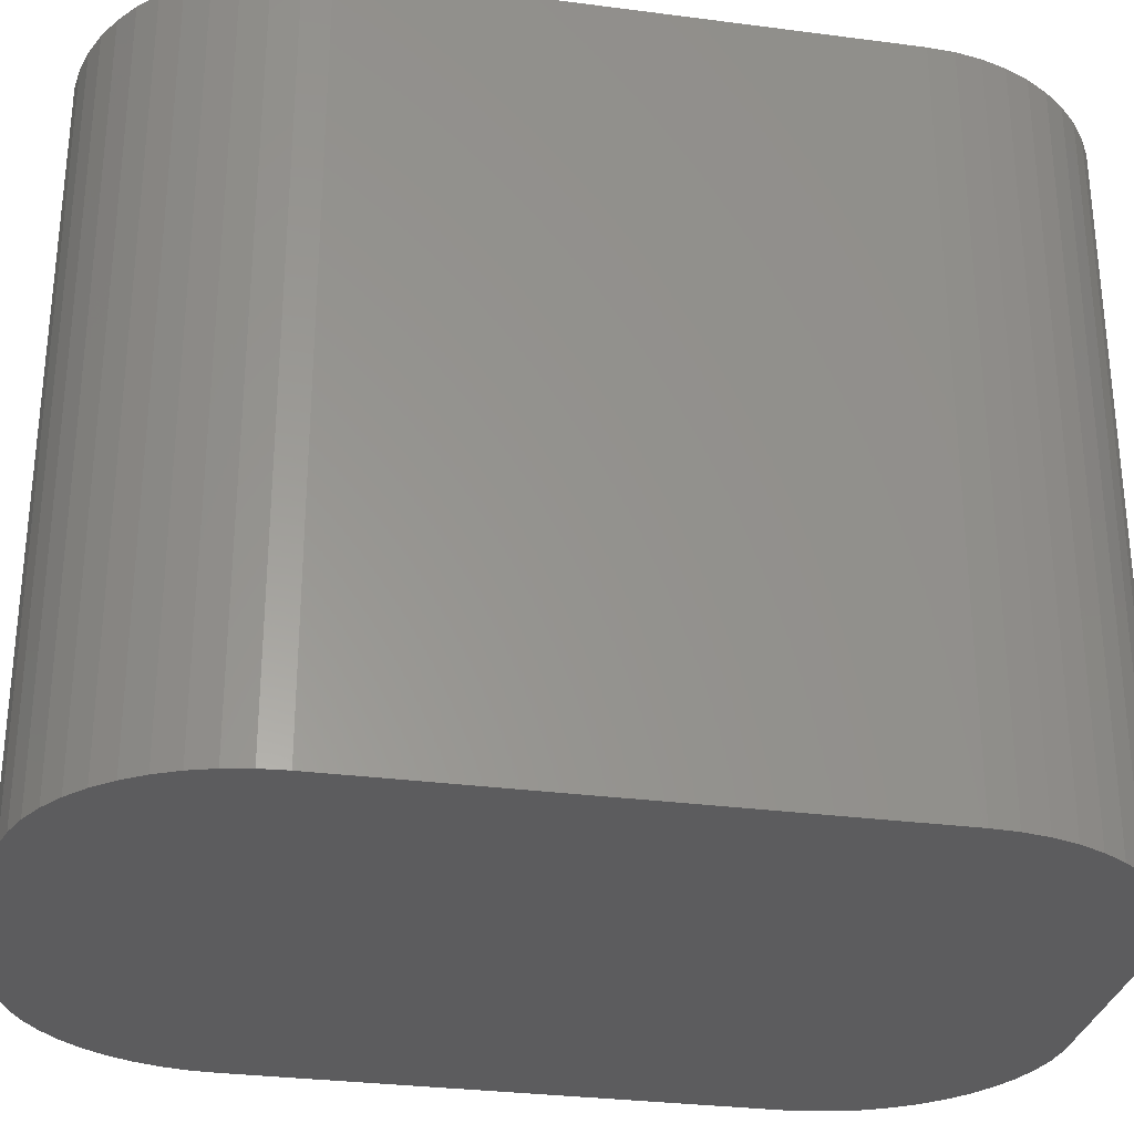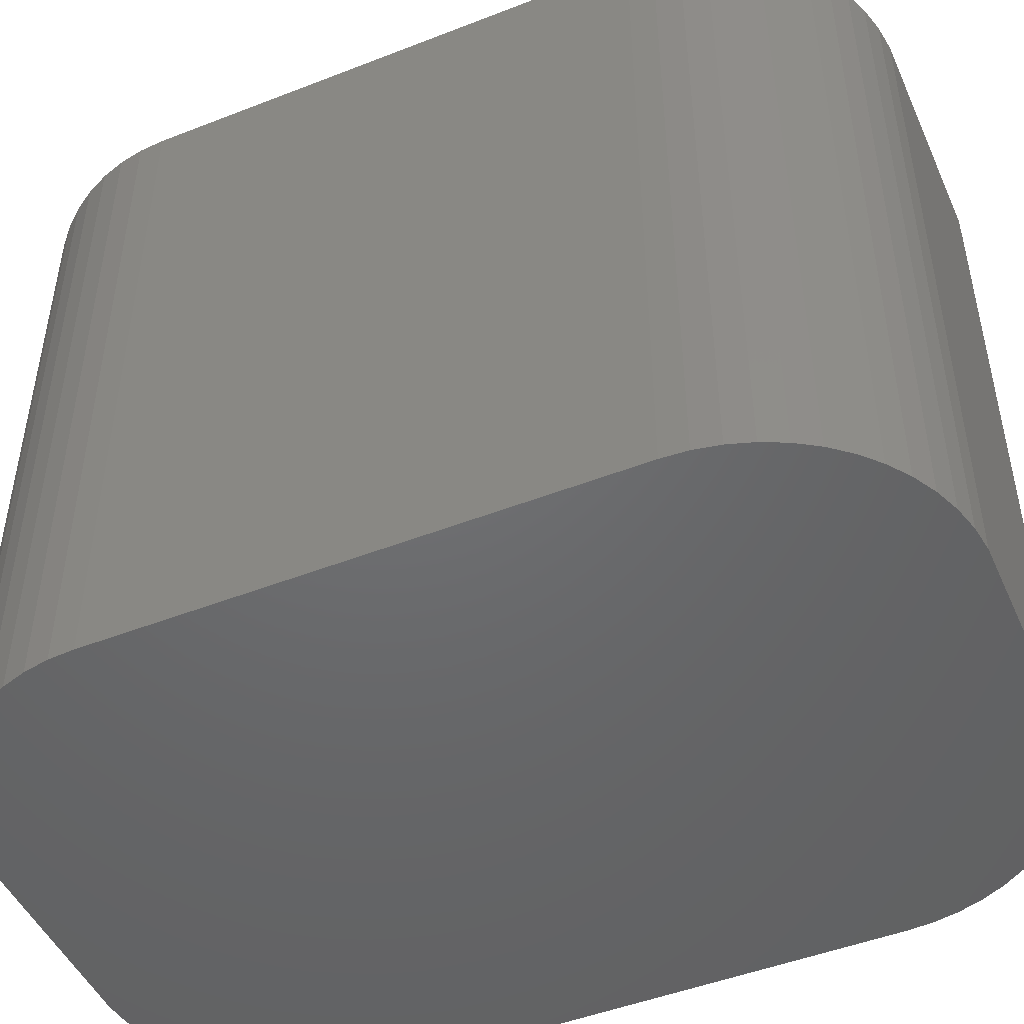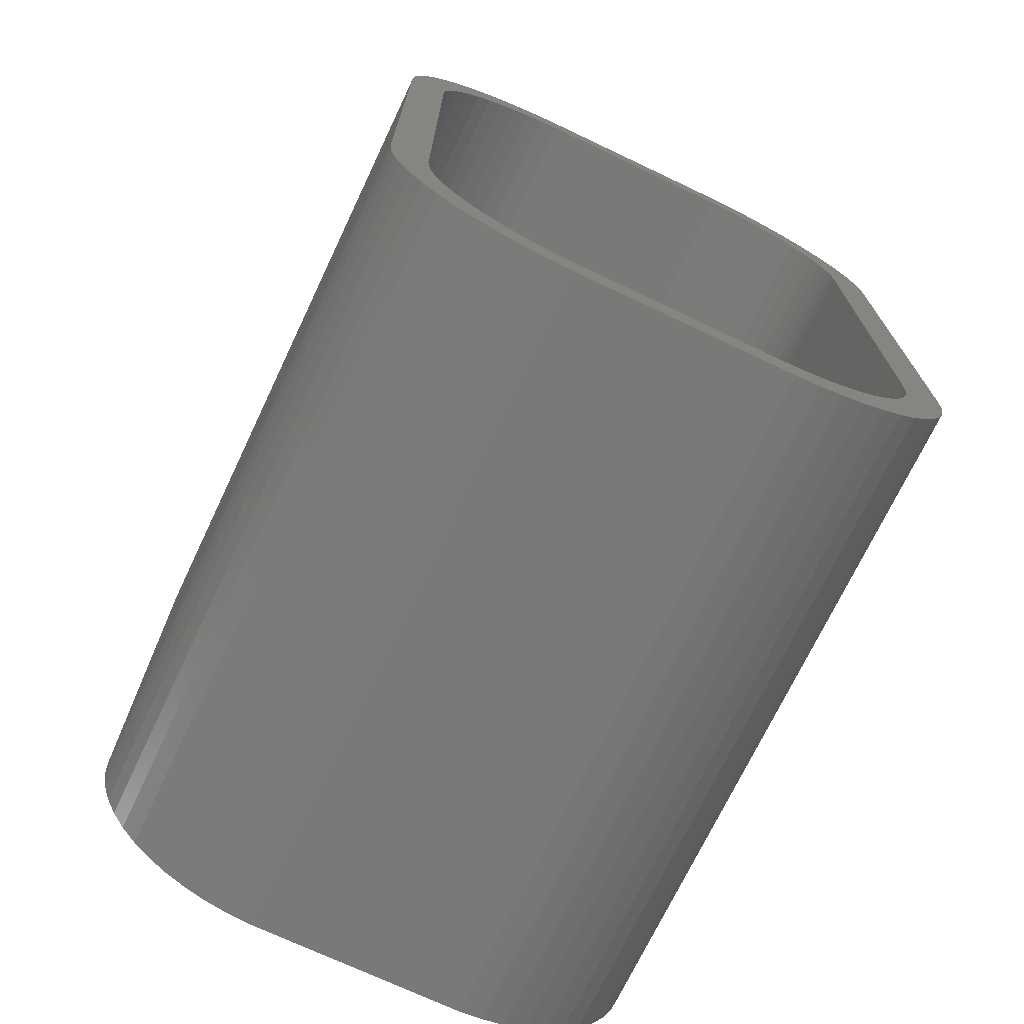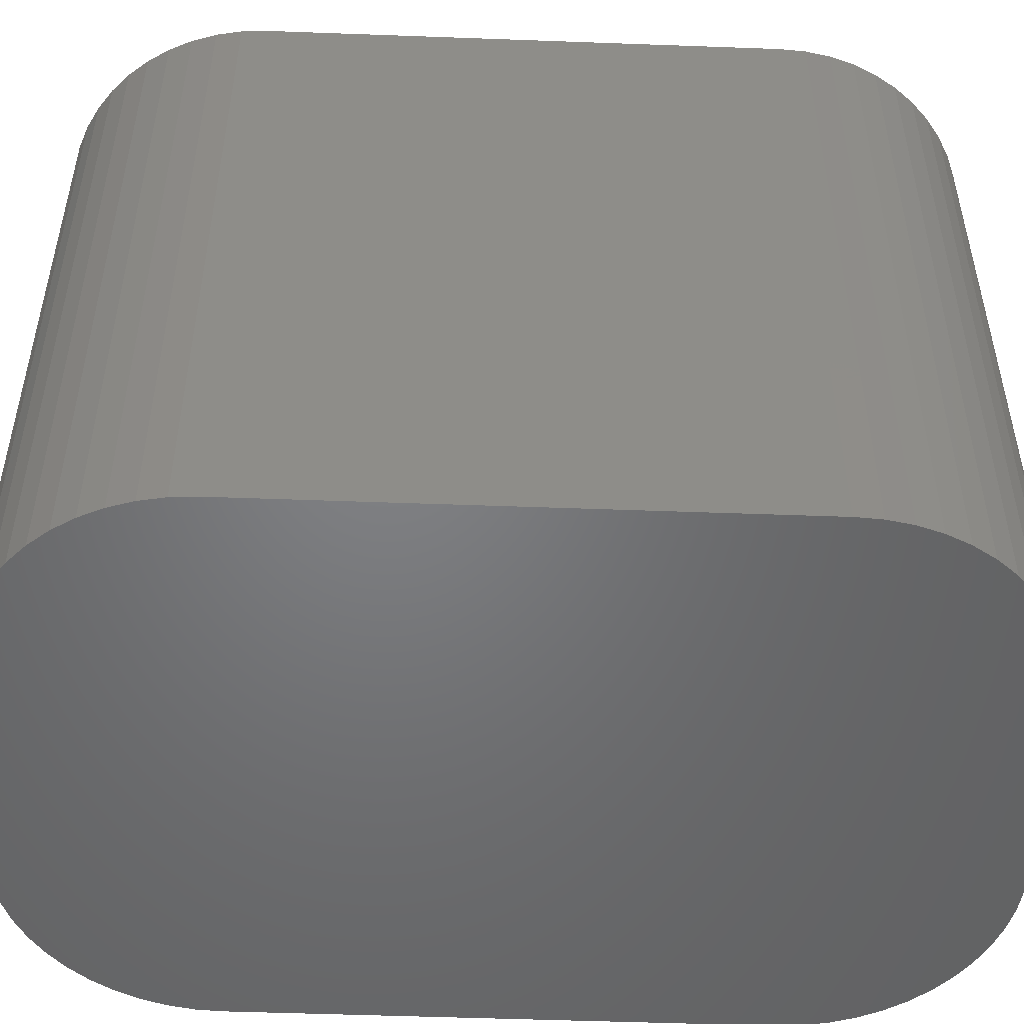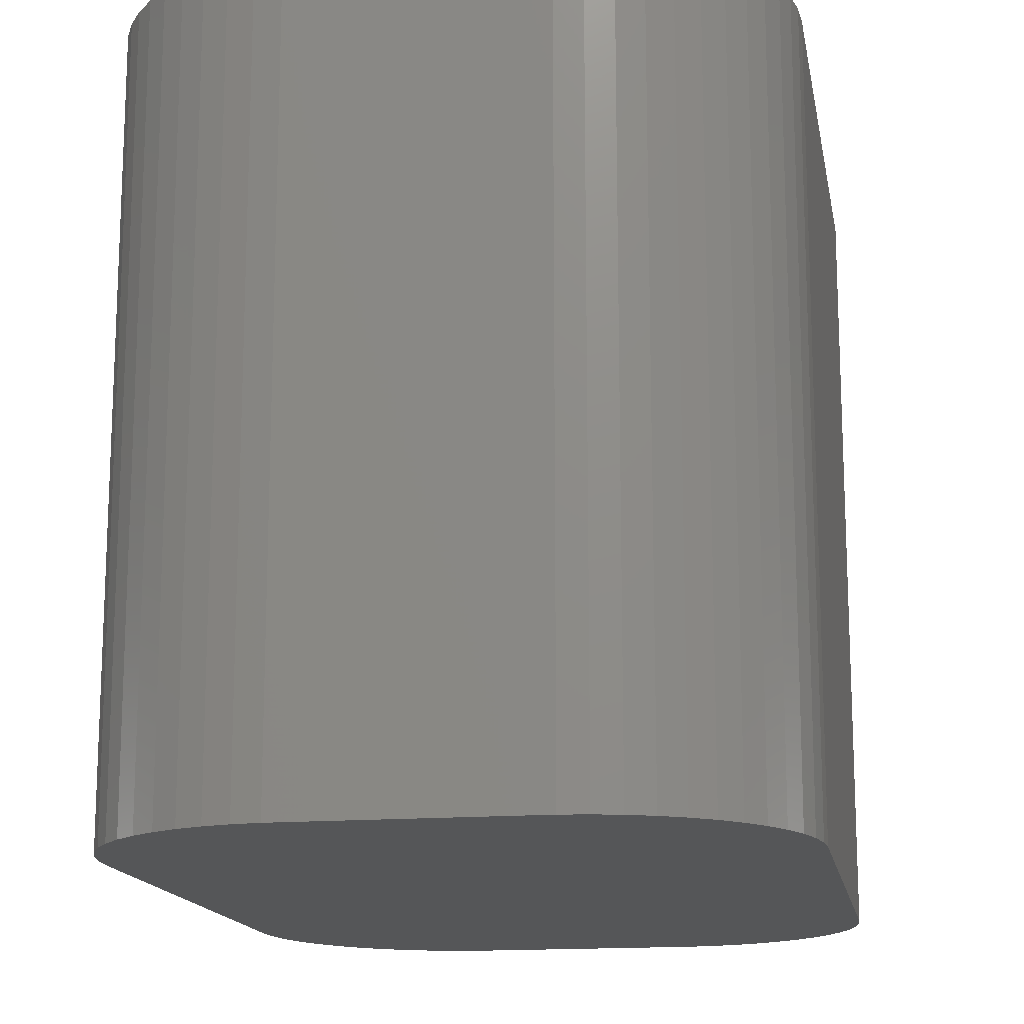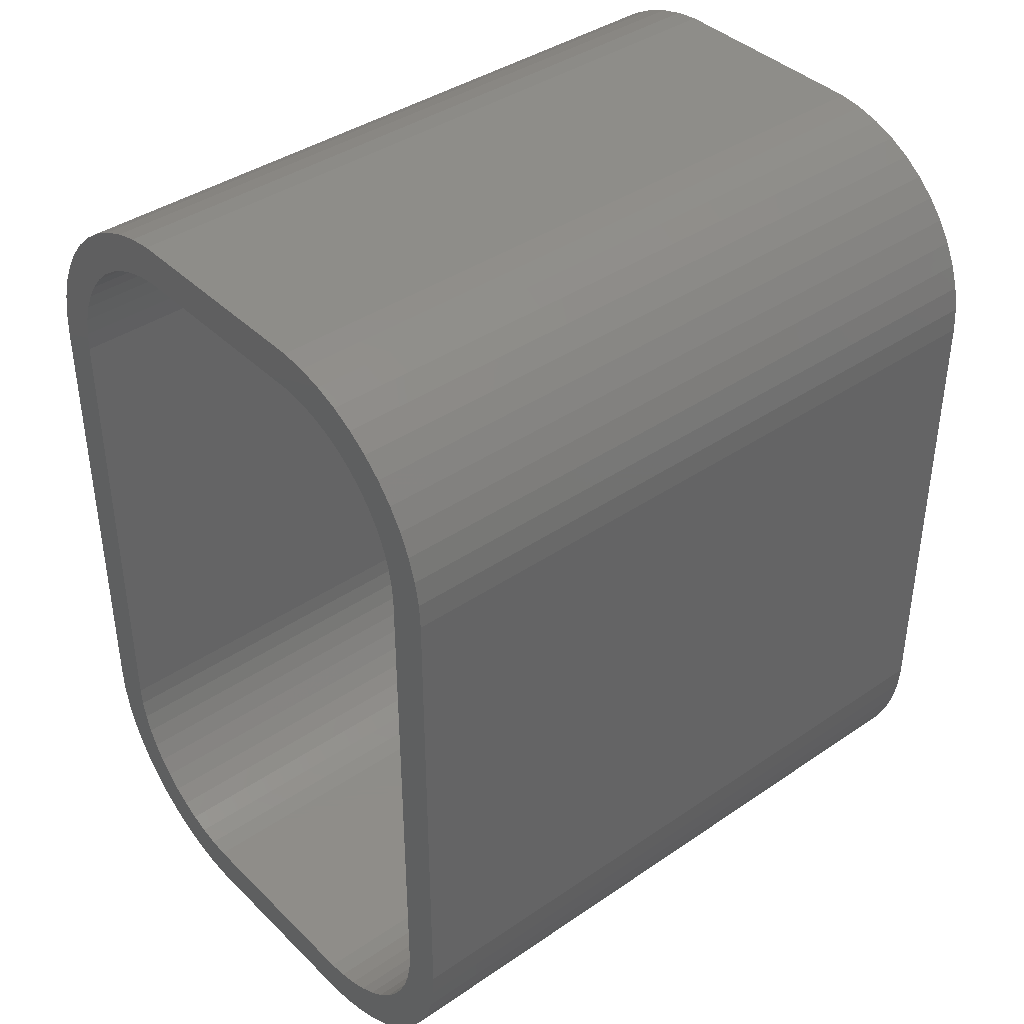
<metadata>
{"format":"stl","ext":"stl","renderer":"f3d","projection":"perspective","resolution":1024,"background":"white","views":[{"elev":-30.1,"azim":79.2,"up":"+Z"},{"elev":-48.2,"azim":-66.4,"up":"+Z"},{"elev":-71.8,"azim":-25.4,"up":"+Y"},{"elev":-50.7,"azim":-92.3,"up":"+Z"},{"elev":-15.5,"azim":10.0,"up":"+Z"},{"elev":39.9,"azim":49.9,"up":"+Y"}]}
</metadata>
<code>
# stl→obj: 208 verts, 412 faces
v -7.5 -6.25 0
v -7.5 6.25 18
v -7.5 6.25 0
v -7.5 -6.25 18
v -7.461 -6.877 0
v -7.461 -6.877 18
v -7.343 -7.493 0
v -7.343 -7.493 18
v -7.461 6.877 18
v -7.461 6.877 0
v 6.5 6.25 18
v 7.5 6.25 18
v 7.461 6.877 18
v 7.5 -6.25 18
v 6.468 6.751 18
v 7.343 7.493 18
v 6.5 -6.25 18
v 6.374 7.245 18
v 7.149 8.091 18
v 7.461 -6.877 18
v 6.219 7.723 18
v 6.882 8.659 18
v 6.468 -6.751 18
v 6.005 8.177 18
v 6.545 9.189 18
v 7.343 -7.493 18
v 6.374 -7.245 18
v 5.736 8.601 18
v 6.145 9.673 18
v 5.416 8.988 18
v 5.687 10.1 18
v 5.05 9.332 18
v 5.179 10.47 18
v 4.643 9.627 18
v 4.629 10.77 18
v 4.203 9.869 18
v 4.045 11.01 18
v 3.736 10.05 18
v 3.437 11.16 18
v 3.25 10.18 18
v 2.814 11.24 18
v 2.751 10.24 18
v -2.751 10.24 18
v -2.814 11.24 18
v -3.25 10.18 18
v -3.437 11.16 18
v -3.736 10.05 18
v -4.045 11.01 18
v -4.203 9.869 18
v -4.629 10.77 18
v -4.643 9.627 18
v -5.179 10.47 18
v -5.05 9.332 18
v -5.687 10.1 18
v -5.416 8.988 18
v -6.145 9.673 18
v -5.736 8.601 18
v -6.545 9.189 18
v -6.005 8.177 18
v -6.882 8.659 18
v -6.219 7.723 18
v -7.343 7.493 18
v -6.374 7.245 18
v -7.149 8.091 18
v 7.149 -8.091 18
v 6.219 -7.723 18
v 6.882 -8.659 18
v 6.005 -8.177 18
v 6.545 -9.189 18
v 5.736 -8.601 18
v 6.145 -9.673 18
v 5.416 -8.988 18
v 5.687 -10.1 18
v 5.05 -9.332 18
v 5.179 -10.47 18
v 4.643 -9.627 18
v 4.629 -10.77 18
v 4.203 -9.869 18
v 4.045 -11.01 18
v 3.736 -10.05 18
v 3.437 -11.16 18
v 3.25 -10.18 18
v 2.814 -11.24 18
v 2.751 -10.24 18
v -2.751 -10.24 18
v -2.814 -11.24 18
v -3.25 -10.18 18
v -3.437 -11.16 18
v -3.736 -10.05 18
v -4.045 -11.01 18
v -4.203 -9.869 18
v -4.629 -10.77 18
v -4.643 -9.627 18
v -5.179 -10.47 18
v -5.05 -9.332 18
v -5.687 -10.1 18
v -5.416 -8.988 18
v -6.145 -9.673 18
v -5.736 -8.601 18
v -6.545 -9.189 18
v -6.005 -8.177 18
v -6.882 -8.659 18
v -6.219 -7.723 18
v -7.149 -8.091 18
v -6.374 -7.245 18
v -6.468 -6.751 18
v -6.5 -6.25 18
v -6.5 6.25 18
v -6.468 6.751 18
v 5.179 10.47 0
v 4.629 10.77 0
v -4.045 11.01 0
v -4.629 10.77 0
v -3.437 11.16 0
v 5.179 -10.47 0
v 5.687 -10.1 0
v 7.5 -6.25 0
v 7.461 -6.877 0
v -7.343 7.493 0
v -7.149 8.091 0
v -6.882 8.659 0
v -6.545 9.189 0
v -6.145 9.673 0
v -5.687 10.1 0
v 2.814 -11.24 0
v 7.5 6.25 0
v 7.343 -7.493 0
v 7.149 -8.091 0
v 2.814 11.24 0
v 6.882 -8.659 0
v 7.461 6.877 0
v 6.545 -9.189 0
v 7.343 7.493 0
v 6.145 -9.673 0
v 7.149 8.091 0
v 6.882 8.659 0
v 6.545 9.189 0
v 4.629 -10.77 0
v 6.145 9.673 0
v 4.045 -11.01 0
v 5.687 10.1 0
v 3.437 -11.16 0
v -2.814 -11.24 0
v 4.045 11.01 0
v -3.437 -11.16 0
v 3.437 11.16 0
v -4.045 -11.01 0
v -2.814 11.24 0
v -4.629 -10.77 0
v -5.179 -10.47 0
v -5.687 -10.1 0
v -6.145 -9.673 0
v -5.179 10.47 0
v -6.545 -9.189 0
v -6.882 -8.659 0
v -7.149 -8.091 0
v -6.5 6.25 2
v -6.5 -6.25 2
v 2.751 10.24 2
v 6.5 6.25 2
v 6.468 6.751 2
v 6.5 -6.25 2
v 6.374 7.245 2
v 6.219 7.723 2
v 2.751 -10.24 2
v 6.005 8.177 2
v 6.468 -6.751 2
v 5.736 8.601 2
v 6.374 -7.245 2
v 5.416 8.988 2
v 6.219 -7.723 2
v 5.05 9.332 2
v 6.005 -8.177 2
v 4.643 9.627 2
v 5.736 -8.601 2
v 4.203 9.869 2
v 5.416 -8.988 2
v 3.736 10.05 2
v 5.05 -9.332 2
v 3.25 10.18 2
v 4.643 -9.627 2
v 3.736 -10.05 2
v 3.25 -10.18 2
v -2.751 10.24 2
v 4.203 -9.869 2
v -3.25 10.18 2
v -3.736 10.05 2
v -2.751 -10.24 2
v -4.203 9.869 2
v -3.25 -10.18 2
v -4.643 9.627 2
v -3.736 -10.05 2
v -5.05 9.332 2
v -4.203 -9.869 2
v -5.416 8.988 2
v -4.643 -9.627 2
v -5.736 8.601 2
v -5.05 -9.332 2
v -6.005 8.177 2
v -5.416 -8.988 2
v -6.219 7.723 2
v -5.736 -8.601 2
v -6.374 7.245 2
v -6.005 -8.177 2
v -6.468 6.751 2
v -6.219 -7.723 2
v -6.374 -7.245 2
v -6.468 -6.751 2
f 1 2 3
f 2 1 4
f 5 4 1
f 4 5 6
f 7 6 5
f 6 7 8
f 3 9 10
f 9 3 2
f 11 12 13
f 12 11 14
f 15 13 16
f 17 14 11
f 18 16 19
f 14 17 20
f 21 19 22
f 23 20 17
f 24 22 25
f 20 23 26
f 27 26 23
f 13 15 11
f 16 18 15
f 19 21 18
f 28 25 29
f 22 24 21
f 25 28 24
f 30 29 31
f 29 30 28
f 32 31 33
f 31 32 30
f 33 34 32
f 35 34 33
f 35 36 34
f 37 36 35
f 37 38 36
f 39 38 37
f 39 40 38
f 41 40 39
f 41 42 40
f 41 43 42
f 44 43 41
f 44 45 43
f 46 45 44
f 46 47 45
f 48 47 46
f 48 49 47
f 50 49 48
f 50 51 49
f 52 51 50
f 51 52 53
f 54 53 52
f 53 54 55
f 56 55 54
f 55 56 57
f 58 57 56
f 57 58 59
f 60 59 58
f 59 60 61
f 62 63 64
f 61 64 63
f 64 61 60
f 26 27 65
f 66 65 27
f 65 66 67
f 68 67 66
f 67 68 69
f 70 69 68
f 69 70 71
f 72 71 70
f 71 72 73
f 74 73 72
f 73 74 75
f 76 75 74
f 76 77 75
f 78 77 76
f 78 79 77
f 80 79 78
f 80 81 79
f 82 81 80
f 82 83 81
f 84 83 82
f 85 83 84
f 85 86 83
f 87 86 85
f 87 88 86
f 89 88 87
f 89 90 88
f 91 90 89
f 91 92 90
f 93 92 91
f 94 93 95
f 93 94 92
f 96 95 97
f 95 96 94
f 98 97 99
f 100 99 101
f 97 98 96
f 102 101 103
f 104 103 105
f 8 105 106
f 99 100 98
f 6 106 107
f 108 2 107
f 63 62 109
f 4 107 2
f 9 109 62
f 6 107 4
f 109 9 108
f 101 102 100
f 108 9 2
f 103 104 102
f 105 8 104
f 106 6 8
f 110 35 33
f 35 110 111
f 112 50 48
f 50 112 113
f 114 48 46
f 48 114 112
f 115 73 75
f 73 115 116
f 20 117 14
f 117 20 118
f 119 64 120
f 64 119 62
f 121 58 122
f 58 121 60
f 122 56 123
f 56 122 58
f 124 56 54
f 56 124 123
f 125 117 118
f 117 1 126
f 125 118 127
f 3 126 1
f 125 127 128
f 129 126 3
f 125 128 130
f 126 129 131
f 125 130 132
f 131 129 133
f 125 132 134
f 133 129 135
f 125 134 116
f 135 129 136
f 125 116 115
f 136 129 137
f 125 115 138
f 137 129 139
f 125 138 140
f 139 129 141
f 125 140 142
f 141 129 110
f 117 125 1
f 110 129 111
f 1 125 143
f 111 129 144
f 1 143 145
f 144 129 146
f 1 145 147
f 129 3 148
f 1 147 149
f 148 3 114
f 1 149 150
f 114 3 112
f 1 150 151
f 112 3 113
f 1 151 152
f 113 3 153
f 1 152 154
f 153 3 124
f 1 154 155
f 124 3 123
f 1 155 156
f 123 3 122
f 1 156 7
f 122 3 121
f 1 7 5
f 121 3 120
f 120 3 119
f 119 3 10
f 152 100 154
f 100 152 98
f 149 90 92
f 90 149 147
f 143 83 86
f 83 143 125
f 26 118 20
f 118 26 127
f 69 130 67
f 130 69 132
f 16 135 19
f 135 16 133
f 14 126 12
f 126 14 117
f 146 41 39
f 41 146 129
f 10 62 119
f 62 10 9
f 120 60 121
f 60 120 64
f 113 52 50
f 52 113 153
f 153 54 52
f 54 153 124
f 148 46 44
f 46 148 114
f 129 44 41
f 44 129 148
f 156 8 7
f 8 156 104
f 152 96 98
f 96 152 151
f 147 88 90
f 88 147 145
f 140 77 79
f 77 140 138
f 125 81 83
f 81 125 142
f 71 132 69
f 132 71 134
f 111 37 35
f 37 111 144
f 22 137 25
f 137 22 136
f 13 133 16
f 133 13 131
f 12 131 13
f 131 12 126
f 155 104 156
f 104 155 102
f 145 86 88
f 86 145 143
f 138 75 77
f 75 138 115
f 142 79 81
f 79 142 140
f 116 71 73
f 71 116 134
f 65 127 26
f 127 65 128
f 67 128 65
f 128 67 130
f 141 33 31
f 33 141 110
f 144 39 37
f 39 144 146
f 19 136 22
f 136 19 135
f 154 102 155
f 102 154 100
f 150 92 94
f 92 150 149
f 151 94 96
f 94 151 150
f 139 31 29
f 31 139 141
f 25 139 29
f 139 25 137
f 107 157 108
f 157 107 158
f 159 160 161
f 160 157 162
f 159 161 163
f 158 162 157
f 159 163 164
f 165 162 158
f 159 164 166
f 162 165 167
f 159 166 168
f 167 165 169
f 159 168 170
f 169 165 171
f 159 170 172
f 171 165 173
f 159 172 174
f 173 165 175
f 159 174 176
f 175 165 177
f 159 176 178
f 177 165 179
f 159 178 180
f 160 159 157
f 179 165 181
f 182 165 183
f 157 159 184
f 181 165 185
f 157 184 186
f 185 165 182
f 157 186 187
f 165 158 188
f 157 187 189
f 188 158 190
f 157 189 191
f 190 158 192
f 157 191 193
f 192 158 194
f 157 193 195
f 194 158 196
f 157 195 197
f 196 158 198
f 157 197 199
f 198 158 200
f 157 199 201
f 200 158 202
f 157 201 203
f 202 158 204
f 157 203 205
f 204 158 206
f 206 158 207
f 207 158 208
f 177 70 175
f 70 177 72
f 167 17 162
f 17 167 23
f 188 87 85
f 87 188 190
f 177 74 72
f 74 177 179
f 160 15 161
f 15 160 11
f 106 158 107
f 158 106 208
f 108 205 109
f 205 108 157
f 109 203 63
f 203 109 205
f 183 84 82
f 84 183 165
f 165 85 84
f 85 165 188
f 192 91 89
f 91 192 194
f 171 27 169
f 27 171 66
f 59 197 57
f 197 59 199
f 57 195 55
f 195 57 197
f 63 201 61
f 201 63 203
f 178 36 38
f 36 178 176
f 176 34 36
f 34 176 174
f 159 40 42
f 40 159 180
f 184 42 43
f 42 184 159
f 187 45 47
f 45 187 186
f 181 78 76
f 78 181 185
f 182 82 80
f 82 182 183
f 185 80 78
f 80 185 182
f 194 93 91
f 93 194 196
f 101 206 103
f 206 101 204
f 169 23 167
f 23 169 27
f 173 66 171
f 66 173 68
f 175 68 173
f 68 175 70
f 162 11 160
f 11 162 17
f 61 199 59
f 199 61 201
f 180 38 40
f 38 180 178
f 174 32 34
f 32 174 172
f 172 30 32
f 30 172 170
f 168 30 170
f 30 168 28
f 163 21 164
f 21 163 18
f 161 18 163
f 18 161 15
f 186 43 45
f 43 186 184
f 189 47 49
f 47 189 187
f 191 49 51
f 49 191 189
f 195 53 55
f 53 195 193
f 179 76 74
f 76 179 181
f 190 89 87
f 89 190 192
f 198 97 95
f 97 198 200
f 97 202 99
f 202 97 200
f 103 207 105
f 207 103 206
f 105 208 106
f 208 105 207
f 166 28 168
f 28 166 24
f 164 24 166
f 24 164 21
f 193 51 53
f 51 193 191
f 196 95 93
f 95 196 198
f 99 204 101
f 204 99 202

</code>
